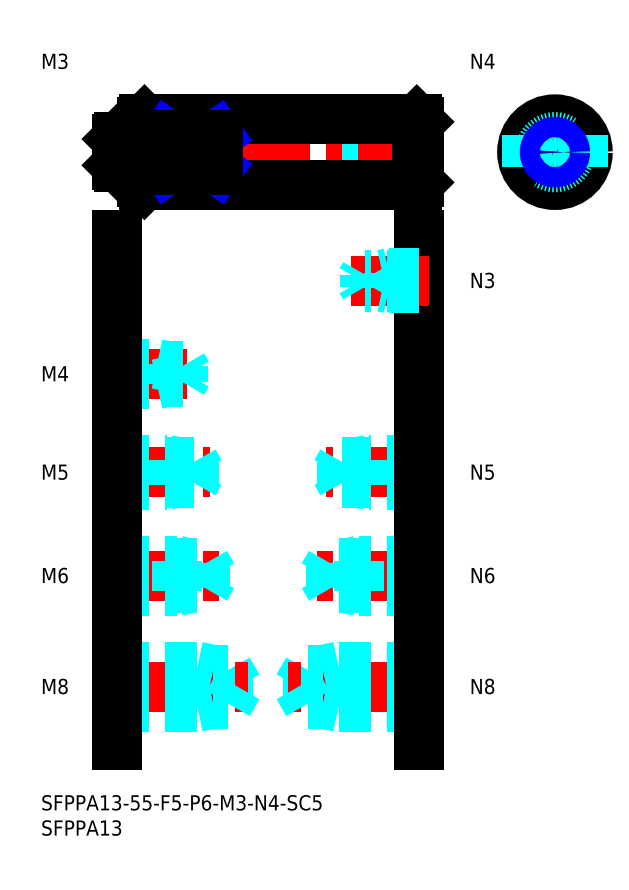
<metadata>
{"format":"dxf","ext":"dxf","renderer":"ezdxf+matplotlib","layout":"modelspace","background":"white","min_lineweight":24,"dpi":150}
</metadata>
<code>
0
SECTION
2
ENTITIES
0
INSERT
8
MSM_CONTINUOUS
2
*U4
10
0
20
0
30
0
0
INSERT
8
MSM_CONTINUOUS
2
*U5
10
0
20
0
30
0
0
INSERT
8
MSM_CONTINUOUS
2
*U6
10
0
20
0
30
0
0
LINE
8
MSM_DASHED
10
31
20
17.5
30
0
11
31
21
25.5
31
0
0
LINE
8
MSM_DASHED
10
37.08
20
18.18
30
0
11
37.08
21
24.82
31
0
0
LINE
8
MSM_DASHED
10
37.08
20
24.82
30
0
11
39
21
21.5
31
0
0
LINE
8
MSM_CENTER
10
13
20
21.5
30
0
11
41
21
21.5
31
0
0
LINE
8
MSM_DASHED
10
15
20
18.18
30
0
11
37.08
21
18.18
31
0
0
LINE
8
MSM_DASHED
10
15
20
17.5
30
0
11
31
21
17.5
31
0
0
LINE
8
MSM_DASHED
10
31
20
17.5
30
0
11
34.12
21
18.18
31
0
0
LINE
8
MSM_DASHED
10
37.08
20
18.18
30
0
11
39
21
21.5
31
0
0
LINE
8
MSM_DASHED
10
15
20
25.5
30
0
11
31
21
25.5
31
0
0
LINE
8
MSM_DASHED
10
15
20
24.82
30
0
11
37.08
21
24.82
31
0
0
LINE
8
MSM_DASHED
10
31
20
25.5
30
0
11
34.12
21
24.82
31
0
0
INSERT
8
MSM_CONTINUOUS
2
*U7
10
0
20
0
30
0
0
LINE
8
MSM_CENTER
10
13
20
43.5
30
0
11
36
21
43.5
31
0
0
LINE
8
MSM_DASHED
10
15
20
46.5
30
0
11
27
21
46.5
31
0
0
LINE
8
MSM_DASHED
10
15
20
45.96
30
0
11
32.58
21
45.96
31
0
0
LINE
8
MSM_DASHED
10
15
20
41.04
30
0
11
32.58
21
41.04
31
0
0
LINE
8
MSM_DASHED
10
15
20
40.5
30
0
11
27
21
40.5
31
0
0
LINE
8
MSM_DASHED
10
27
20
40.5
30
0
11
27
21
46.5
31
0
0
LINE
8
MSM_DASHED
10
32.58
20
41.04
30
0
11
32.58
21
45.96
31
0
0
LINE
8
MSM_DASHED
10
32.58
20
45.96
30
0
11
34
21
43.5
31
0
0
LINE
8
MSM_DASHED
10
32.58
20
41.04
30
0
11
34
21
43.5
31
0
0
LINE
8
MSM_DASHED
10
27
20
40.5
30
0
11
29.5
21
41.04
31
0
0
LINE
8
MSM_DASHED
10
27
20
46.5
30
0
11
29.5
21
45.96
31
0
0
INSERT
8
MSM_CONTINUOUS
2
*U8
10
0
20
0
30
0
0
LINE
8
MSM_CENTER
10
13
20
64
30
0
11
33.5
21
64
31
0
0
LINE
8
MSM_DASHED
10
15
20
66.5
30
0
11
25
21
66.5
31
0
0
LINE
8
MSM_DASHED
10
15
20
66.07
30
0
11
30.31
21
66.07
31
0
0
LINE
8
MSM_DASHED
10
15
20
61.93
30
0
11
30.31
21
61.93
31
0
0
LINE
8
MSM_DASHED
10
15
20
61.5
30
0
11
25
21
61.5
31
0
0
LINE
8
MSM_DASHED
10
30.31
20
61.93
30
0
11
30.31
21
66.07
31
0
0
LINE
8
MSM_DASHED
10
30.31
20
66.07
30
0
11
31.5
21
64
31
0
0
LINE
8
MSM_DASHED
10
25
20
61.5
30
0
11
25
21
66.5
31
0
0
LINE
8
MSM_DASHED
10
30.31
20
61.93
30
0
11
31.5
21
64
31
0
0
LINE
8
MSM_DASHED
10
25
20
61.5
30
0
11
27
21
61.93
31
0
0
LINE
8
MSM_DASHED
10
25
20
66.5
30
0
11
27
21
66.07
31
0
0
INSERT
8
MSM_CONTINUOUS
2
*U9
10
0
20
0
30
0
0
LINE
8
MSM_CENTER
10
13
20
83.5
30
0
11
31
21
83.5
31
0
0
LINE
8
MSM_DASHED
10
15
20
85.5
30
0
11
23
21
85.5
31
0
0
LINE
8
MSM_DASHED
10
15
20
85.12
30
0
11
28.06
21
85.12
31
0
0
LINE
8
MSM_DASHED
10
15
20
81.88
30
0
11
28.06
21
81.88
31
0
0
LINE
8
MSM_DASHED
10
15
20
81.5
30
0
11
23
21
81.5
31
0
0
LINE
8
MSM_DASHED
10
28.06
20
81.88
30
0
11
28.06
21
85.12
31
0
0
LINE
8
MSM_DASHED
10
28.06
20
85.12
30
0
11
29
21
83.5
31
0
0
LINE
8
MSM_DASHED
10
23
20
81.5
30
0
11
23
21
85.5
31
0
0
LINE
8
MSM_DASHED
10
28.06
20
81.88
30
0
11
29
21
83.5
31
0
0
LINE
8
MSM_DASHED
10
23
20
81.5
30
0
11
24.75
21
81.88
31
0
0
LINE
8
MSM_DASHED
10
23
20
85.5
30
0
11
24.75
21
85.12
31
0
0
INSERT
8
MSM_CONTINUOUS
2
*U10
10
0
20
0
30
0
0
LINE
8
MSM_DASHED
10
15
20
129
30
0
11
21
21
129
31
0
0
LINE
8
MSM_DASHED
10
15
20
128.7
30
0
11
25.79
21
128.7
31
0
0
LINE
8
MSM_DASHED
10
15
20
126.3
30
0
11
25.79
21
126.3
31
0
0
LINE
8
MSM_DASHED
10
15
20
126
30
0
11
21
21
126
31
0
0
LINE
8
MSM_DASHED
10
21
20
129
30
0
11
22.25
21
128.7
31
0
0
LINE
8
MSM_DASHED
10
25.79
20
126.3
30
0
11
25.79
21
128.7
31
0
0
LINE
8
MSM_DASHED
10
25.79
20
126.3
30
0
11
26.5
21
127.5
31
0
0
LINE
8
MSM_DASHED
10
25.79
20
128.7
30
0
11
26.5
21
127.5
31
0
0
LINE
8
MSM_DASHED
10
21
20
126
30
0
11
22.25
21
126.3
31
0
0
LINE
8
MSM_DASHED
10
21
20
126
30
0
11
21
21
129
31
0
0
INSERT
8
MSM_CONTINUOUS
2
*U11
10
0
20
0
30
0
0
LINE
8
MSM_DASHED
10
59
20
17.5
30
0
11
59
21
25.5
31
0
0
LINE
8
MSM_DASHED
10
52.92
20
18.18
30
0
11
52.92
21
24.82
31
0
0
LINE
8
MSM_DASHED
10
52.92
20
24.82
30
0
11
51
21
21.5
31
0
0
LINE
8
MSM_CENTER
10
77
20
21.5
30
0
11
49
21
21.5
31
0
0
LINE
8
MSM_DASHED
10
75
20
18.18
30
0
11
52.92
21
18.18
31
0
0
LINE
8
MSM_DASHED
10
75
20
17.5
30
0
11
59
21
17.5
31
0
0
LINE
8
MSM_DASHED
10
59
20
17.5
30
0
11
55.88
21
18.18
31
0
0
LINE
8
MSM_DASHED
10
52.92
20
18.18
30
0
11
51
21
21.5
31
0
0
LINE
8
MSM_DASHED
10
75
20
25.5
30
0
11
59
21
25.5
31
0
0
LINE
8
MSM_DASHED
10
75
20
24.82
30
0
11
52.92
21
24.82
31
0
0
LINE
8
MSM_DASHED
10
59
20
25.5
30
0
11
55.88
21
24.82
31
0
0
INSERT
8
MSM_CONTINUOUS
2
*U12
10
0
20
0
30
0
0
LINE
8
MSM_CENTER
10
77
20
43.5
30
0
11
54
21
43.5
31
0
0
LINE
8
MSM_DASHED
10
75
20
46.5
30
0
11
63
21
46.5
31
0
0
LINE
8
MSM_DASHED
10
75
20
45.96
30
0
11
57.42
21
45.96
31
0
0
LINE
8
MSM_DASHED
10
75
20
41.04
30
0
11
57.42
21
41.04
31
0
0
LINE
8
MSM_DASHED
10
75
20
40.5
30
0
11
63
21
40.5
31
0
0
LINE
8
MSM_DASHED
10
63
20
40.5
30
0
11
63
21
46.5
31
0
0
LINE
8
MSM_DASHED
10
57.42
20
41.04
30
0
11
57.42
21
45.96
31
0
0
LINE
8
MSM_DASHED
10
57.42
20
45.96
30
0
11
56
21
43.5
31
0
0
LINE
8
MSM_DASHED
10
57.42
20
41.04
30
0
11
56
21
43.5
31
0
0
LINE
8
MSM_DASHED
10
63
20
40.5
30
0
11
60.5
21
41.04
31
0
0
LINE
8
MSM_DASHED
10
63
20
46.5
30
0
11
60.5
21
45.96
31
0
0
INSERT
8
MSM_CONTINUOUS
2
*U13
10
0
20
0
30
0
0
LINE
8
MSM_CENTER
10
77
20
64
30
0
11
56.5
21
64
31
0
0
LINE
8
MSM_DASHED
10
75
20
66.5
30
0
11
65
21
66.5
31
0
0
LINE
8
MSM_DASHED
10
75
20
66.07
30
0
11
59.69
21
66.07
31
0
0
LINE
8
MSM_DASHED
10
75
20
61.93
30
0
11
59.69
21
61.93
31
0
0
LINE
8
MSM_DASHED
10
75
20
61.5
30
0
11
65
21
61.5
31
0
0
LINE
8
MSM_DASHED
10
59.69
20
61.93
30
0
11
59.69
21
66.07
31
0
0
LINE
8
MSM_DASHED
10
59.69
20
66.07
30
0
11
58.5
21
64
31
0
0
LINE
8
MSM_DASHED
10
65
20
61.5
30
0
11
65
21
66.5
31
0
0
LINE
8
MSM_DASHED
10
59.69
20
61.93
30
0
11
58.5
21
64
31
0
0
LINE
8
MSM_DASHED
10
65
20
61.5
30
0
11
63
21
61.93
31
0
0
LINE
8
MSM_DASHED
10
65
20
66.5
30
0
11
63
21
66.07
31
0
0
LINE
8
MSM_DASHED
10
75
20
129.5
30
0
11
67
21
129.5
31
0
0
LINE
8
MSM_DASHED
10
75
20
129.1
30
0
11
61.94
21
129.1
31
0
0
LINE
8
MSM_DASHED
10
75
20
125.9
30
0
11
61.94
21
125.9
31
0
0
LINE
8
MSM_DASHED
10
75
20
125.5
30
0
11
67
21
125.5
31
0
0
LINE
8
MSM_DASHED
10
61.94
20
125.9
30
0
11
61.94
21
129.1
31
0
0
LINE
8
MSM_DASHED
10
61.94
20
129.1
30
0
11
61
21
127.5
31
0
0
LINE
8
MSM_DASHED
10
67
20
125.5
30
0
11
67
21
129.5
31
0
0
LINE
8
MSM_DASHED
10
61.94
20
125.9
30
0
11
61
21
127.5
31
0
0
LINE
8
MSM_DASHED
10
67
20
125.5
30
0
11
65.25
21
125.9
31
0
0
LINE
8
MSM_DASHED
10
67
20
129.5
30
0
11
65.25
21
129.1
31
0
0
LINE
8
MSM_CONTINUOUS
10
15
20
111
30
0
11
15
21
10
31
0
0
LINE
8
MSM_CONTINUOUS
10
75
20
111
30
0
11
75
21
10
31
0
0
LINE
8
MSM_CENTER
10
12
20
127.5
30
0
11
78
21
127.5
31
0
0
LINE
8
MSM_CONTINUOUS
10
20.5
20
121
30
0
11
74.5
21
121
31
0
0
LINE
8
MSM_CONTINUOUS
10
20.5
20
134
30
0
11
74.5
21
134
31
0
0
LINE
8
MSM_CONTINUOUS
10
20.5
20
134
30
0
11
20.5
21
121
31
0
0
LINE
8
MSM_CONTINUOUS
10
15.4
20
130.5
30
0
11
15.4
21
124.5
31
0
0
LINE
8
MSM_CONTINUOUS
10
20
20
133.5
30
0
11
20
21
121.5
31
0
0
LINE
8
MSM_CONTINUOUS
10
15.4
20
124.5
30
0
11
19.7
21
124.5
31
0
0
LINE
8
MSM_CONTINUOUS
10
15
20
124.9
30
0
11
15.4
21
124.5
31
0
0
LINE
8
MSM_CONTINUOUS
10
20
20
121.5
30
0
11
20.5
21
121
31
0
0
ARC
8
MSM_CONTINUOUS
10
19.7
20
124.2
30
0
40
0.3
50
0
51
90
0
LINE
8
MSM_CONTINUOUS
10
15.4
20
130.5
30
0
11
19.7
21
130.5
31
0
0
LINE
8
MSM_CONTINUOUS
10
15.4
20
130.5
30
0
11
15
21
130.1
31
0
0
ARC
8
MSM_CONTINUOUS
10
19.7
20
130.8
30
0
40
0.3
50
270
51
0
0
LINE
8
MSM_CONTINUOUS
10
20.5
20
134
30
0
11
20
21
133.5
31
0
0
LINE
8
MSM_CONTINUOUS
10
74.5
20
134
30
0
11
74.5
21
121
31
0
0
LINE
8
MSM_CONTINUOUS
10
75
20
133.5
30
0
11
75
21
121.5
31
0
0
LINE
8
MSM_CONTINUOUS
10
75
20
121.5
30
0
11
74.5
21
121
31
0
0
LINE
8
MSM_CONTINUOUS
10
74.5
20
134
30
0
11
75
21
133.5
31
0
0
LINE
8
MSM_CENTER
10
92.39
20
127.5
30
0
11
111.4
21
127.5
31
0
0
LINE
8
MSM_CENTER
10
101.9
20
118
30
0
11
101.9
21
137
31
0
0
CIRCLE
8
MSM_CONTINUOUS
10
101.9
20
127.5
30
0
40
6.5
0
CIRCLE
8
MSM_DASHED
10
101.9
20
127.5
30
0
40
3
0
LINE
8
MSM_NARROW
10
25
20
124
30
0
11
35
21
131
31
0
0
LINE
8
MSM_NARROW
10
25
20
131
30
0
11
35
21
124
31
0
0
LINE
8
MSM_CONTINUOUS
10
35
20
124
30
0
11
25
21
124
31
0
0
LINE
8
MSM_CONTINUOUS
10
35
20
131
30
0
11
25
21
131
31
0
0
LINE
8
MSM_CONTINUOUS
10
25
20
131
30
0
11
25
21
124
31
0
0
LINE
8
MSM_CONTINUOUS
10
35
20
124
30
0
11
35
21
131
31
0
0
LINE
8
MSM_DASHED
10
96.39
20
131
30
0
11
96.39
21
124
31
0
0
LINE
8
MSM_DASHED
10
107.4
20
131
30
0
11
107.4
21
124
31
0
0
LINE
8
MSM_CONTINUOUS
10
15
20
130.1
30
0
11
15
21
124.9
31
0
0
CIRCLE
8
MSM_CONTINUOUS
10
101.9
20
127.5
30
0
40
1.621
0
CIRCLE
8
MSM_NARROW
10
101.9
20
127.5
30
0
40
2
0
INSERT
8
MSM_CONTINUOUS
2
*U14
10
0
20
0
30
0
0
LINE
8
MSM_CENTER
10
77
20
102
30
0
11
61.5
21
102
31
0
0
LINE
8
MSM_DASHED
10
75
20
103.5
30
0
11
69
21
103.5
31
0
0
LINE
8
MSM_DASHED
10
75
20
103.2
30
0
11
64.21
21
103.2
31
0
0
LINE
8
MSM_DASHED
10
75
20
100.8
30
0
11
64.21
21
100.8
31
0
0
LINE
8
MSM_DASHED
10
75
20
100.5
30
0
11
69
21
100.5
31
0
0
LINE
8
MSM_DASHED
10
69
20
103.5
30
0
11
67.75
21
103.2
31
0
0
LINE
8
MSM_DASHED
10
64.21
20
100.8
30
0
11
64.21
21
103.2
31
0
0
LINE
8
MSM_DASHED
10
64.21
20
100.8
30
0
11
63.5
21
102
31
0
0
LINE
8
MSM_DASHED
10
64.21
20
103.2
30
0
11
63.5
21
102
31
0
0
LINE
8
MSM_DASHED
10
69
20
100.5
30
0
11
67.75
21
100.8
31
0
0
LINE
8
MSM_DASHED
10
69
20
100.5
30
0
11
69
21
103.5
31
0
0
INSERT
8
MSM_CONTINUOUS
2
*U15
10
0
20
0
30
0
0
ENDSEC
0
EOF

</code>
